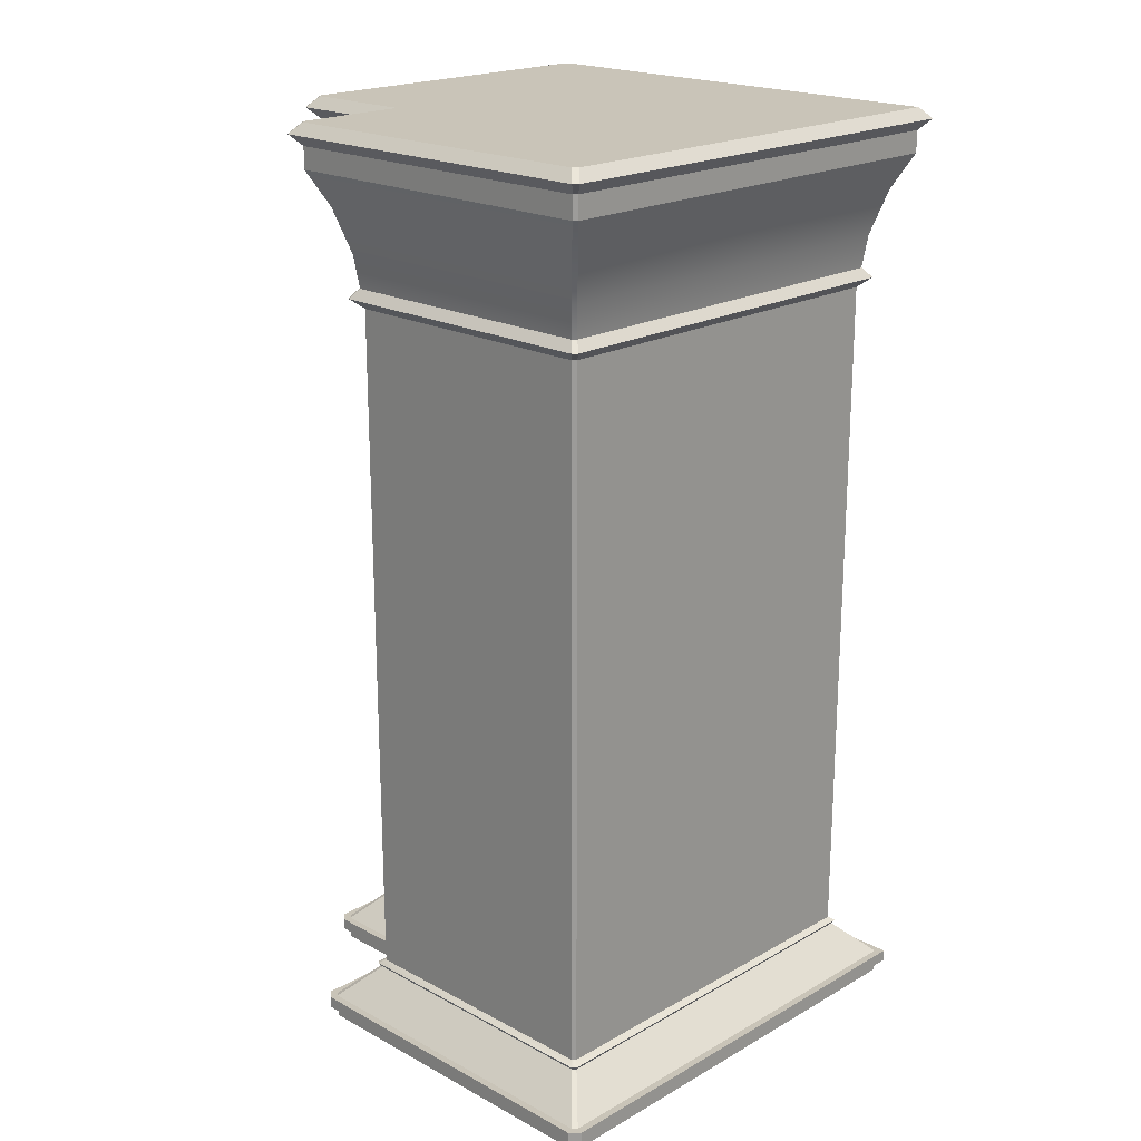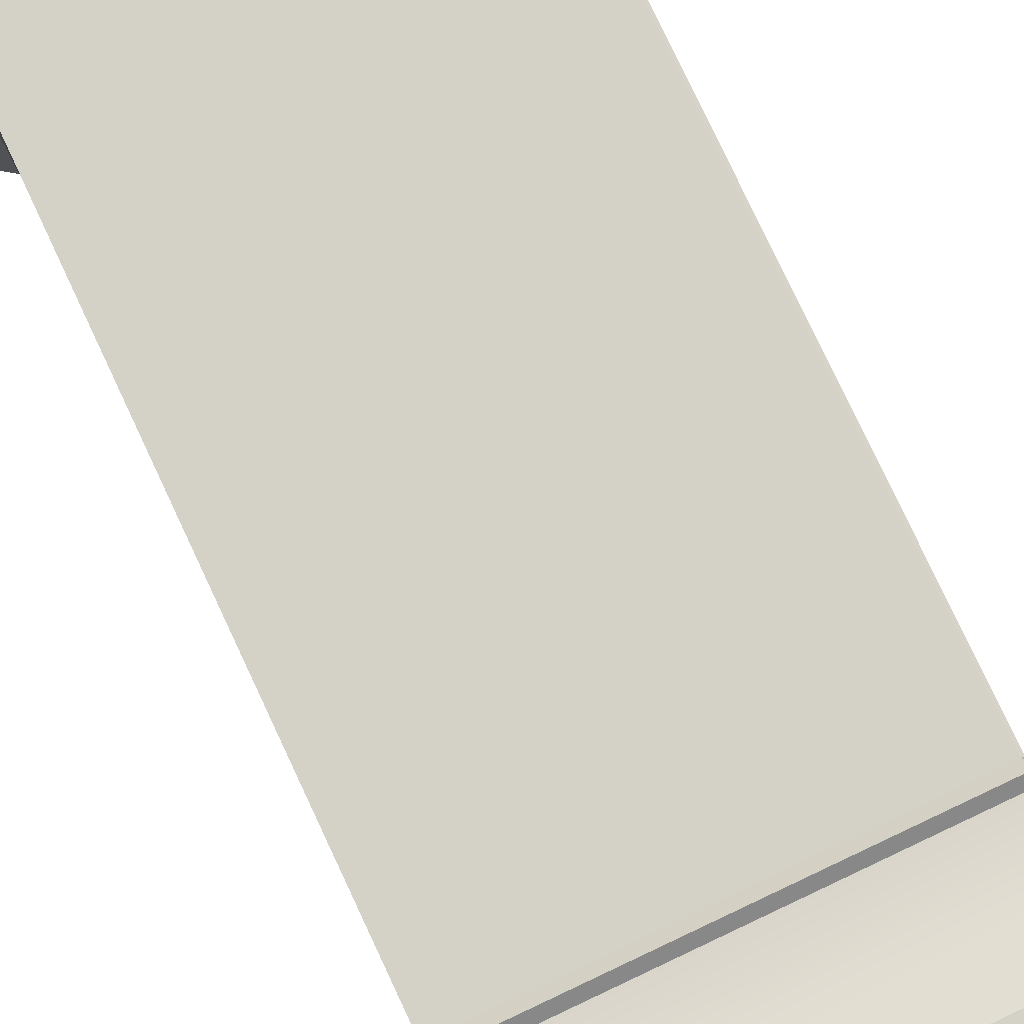
<metadata>
{"format":"obj","ext":"obj","renderer":"f3d","projection":"perspective","resolution":1024,"background":"white","views":[{"elev":20.2,"azim":-45.7,"up":"+Y"},{"elev":79.8,"azim":154.8,"up":"+Z"}]}
</metadata>
<code>
v 822.2 695.3 241.3
v 871.2 695.3 197
v 821.4 695.3 171.6
v 845 695.3 170.8
v 821.4 695.3 240.5
v 871.2 520.3 234
v 829.4 660.4 234
v 829.3 520.3 234
v 828.7 660.4 233.3
v 828.7 520.3 178.8
v 828.7 520.3 233.3
v 828.8 664.2 177.6
v 850.9 670.7 176.8
v 851.7 664.2 177.6
v 827.3 670.7 234.7
v 828.1 664.2 178.3
v 828.1 664.2 233.8
v 871.2 686.6 241.3
v 822.1 691 241.3
v 822.1 686.6 241.3
v 821.4 686.6 240.6
v 821.4 691 171.6
v 821.4 686.6 171.5
v 829.4 660.4 178.1
v 850.1 662.3 175.9
v 852.3 660.4 178.1
v 826.5 662.3 176.8
v 828.7 660.4 233.3
v 826.5 662.3 235.4
v 828.8 664.2 177.6
v 850.1 662.3 175.9
v 827.3 662.3 175.9
v 828.1 664.2 178.3
v 826.5 662.3 235.4
v 828.1 664.2 233.8
v 822.1 691 170.8
v 842.9 693.1 168.8
v 845 691 170.8
v 819.3 693.1 242.5
v 821.4 691 171.6
v 821.4 691 240.6
v 822.2 695.3 170.8
v 842.9 693.1 168.8
v 820.1 693.1 168.8
v 821.4 695.3 240.5
v 819.3 693.1 169.6
v 819.3 693.1 242.5
v 825.4 679.7 174.2
v 845 686.6 170.8
v 848.3 679.7 174.2
v 821.4 686.6 240.6
v 824.7 679.7 174.9
v 824.7 679.7 237.3
v 828 670.7 176.8
v 821.4 686.6 240.6
v 825.4 679.7 238
v 822.1 686.6 241.3
v 828.7 520.3 178.8
v 829.4 660.4 178.1
v 829.3 520.3 178.1
v 828.7 520.3 233.3
v 829.4 660.4 234
v 828.7 660.4 233.3
v 828.1 664.2 178.3
v 828 670.7 176.8
v 828.8 664.2 177.6
v 822.1 686.6 241.3
v 821.4 691 240.6
v 821.4 686.6 240.6
v 821.4 691 171.6
v 822.1 686.6 170.8
v 821.4 686.6 171.5
v 828.1 664.2 233.8
v 827.3 662.3 236.2
v 828.8 664.2 234.6
v 827.3 662.3 175.9
v 828.1 664.2 178.3
v 828.8 664.2 177.6
v 828.7 660.4 233.3
v 827.3 662.3 236.2
v 826.5 662.3 235.4
v 827.3 662.3 175.9
v 828.7 660.4 178.9
v 826.5 662.3 176.8
v 820.1 693.1 243.3
v 821.4 691 240.6
v 822.1 691 241.3
v 821.4 691 171.6
v 820.1 693.1 168.8
v 822.1 691 170.8
v 820.1 693.1 243.3
v 821.4 695.3 240.5
v 819.3 693.1 242.5
v 821.4 695.3 171.6
v 820.1 693.1 168.8
v 819.3 693.1 169.6
v 828.1 664.2 233.8
v 828 670.7 235.4
v 827.3 670.7 234.7
v 821.4 686.6 171.5
v 825.4 679.7 174.2
v 824.7 679.7 174.9
v 827.3 670.7 177.5
v 821.1 511.8 171.4
v 828 518.8 233.9
v 828 518.8 178.2
v 822 511.8 170.6
v 828 518.8 178.2
v 828.7 518.8 177.5
v 828.7 518.8 177.5
v 844.7 511.8 170.6
v 822 511.8 170.6
v 828 518.8 233.9
v 822 511.8 241.6
v 828.7 518.8 234.6
v 819.6 509.5 170.8
v 819.6 511.8 241.3
v 819.6 511.8 170.8
v 821.4 509.5 169.1
v 819.6 511.8 170.8
v 821.4 511.8 169.1
v 843.3 509.5 169.1
v 821.4 511.8 169.1
v 843.3 511.8 169.1
v 819.6 509.5 241.3
v 821.4 511.8 243
v 819.6 511.8 241.3
v 827.5 519.6 234.4
v 828 518.8 178.2
v 828 518.8 233.9
v 828.7 518.8 177.5
v 851.2 519.6 177
v 851.7 518.8 177.5
v 827.5 519.6 234.4
v 828.7 518.8 234.6
v 828.2 519.6 235.1
v 827.5 519.6 177.7
v 828.7 518.8 177.5
v 828 518.8 178.2
v 821.1 507.1 240.7
v 821.1 509.5 171.4
v 821.1 507.1 171.4
v 821.1 507.1 171.4
v 822 509.5 170.6
v 822 507.1 170.6
v 871.2 507.1 241.6
v 822 509.5 241.6
v 822 507.1 241.6
v 822 507.1 241.6
v 821.1 509.5 240.7
v 821.1 507.1 240.7
v 828.7 520.3 178.8
v 827.5 519.6 234.4
v 828.7 520.3 233.3
v 829.3 520.3 178.1
v 851.2 519.6 177
v 828.2 519.6 177
v 829.3 520.3 234
v 828.2 519.6 235.1
v 827.5 519.6 177.7
v 819.6 511.8 170.8
v 821.1 511.8 240.7
v 821.1 511.8 171.4
v 822 511.8 170.6
v 843.3 511.8 169.1
v 821.4 511.8 169.1
v 821.4 511.8 243
v 822 511.8 241.6
v 819.6 509.5 241.3
v 821.1 509.5 171.4
v 821.1 509.5 240.7
v 821.4 509.5 243
v 822 509.5 241.6
v 822 509.5 241.6
v 871.2 509.5 243
v 821.4 509.5 243
v 819.6 509.5 170.8
v 822 509.5 170.6
v 871.2 670.7 235.4
v 828.8 664.2 234.6
v 871.2 664.2 234.6
v 871.2 662.3 236.2
v 829.4 660.4 234
v 871.2 660.4 234
v 828.8 664.2 234.6
v 871.2 662.3 236.2
v 871.2 664.2 234.6
v 871.2 693.1 243.3
v 822.1 691 241.3
v 871.2 691 241.3
v 822.2 695.3 241.3
v 871.2 693.1 243.3
v 871.2 695.3 241.3
v 871.2 686.6 241.3
v 825.4 679.7 238
v 871.2 679.7 238
v 828 670.7 235.4
v 828.7 518.8 234.6
v 871.2 511.8 241.6
v 871.2 518.8 234.6
v 821.4 509.5 243
v 871.2 511.8 243
v 821.4 511.8 243
v 871.2 519.6 235.1
v 828.7 518.8 234.6
v 871.2 518.8 234.6
v 871.2 519.6 235.1
v 871.2 520.3 234
v 822 511.8 241.6
v 871.2 511.8 243
v 871.2 511.8 241.6
v 908.7 664.2 234.6
v 909.5 670.7 235.4
v 908.2 660.4 234
v 910.4 662.3 236.2
v 908.7 664.2 234.6
v 915.5 691 241.3
v 917.5 693.1 243.3
v 915.5 695.3 241.3
v 912.1 679.7 238
v 915.5 686.6 241.3
v 908.8 518.8 234.6
v 917.2 509.5 243
v 871.2 509.5 243
v 908.8 518.8 234.6
v 909.3 519.6 235.1
v 908.2 520.3 234
v 915.7 511.8 241.6
v 829.4 660.4 178.1
v 852.3 520.3 178.1
v 829.3 520.3 178.1
v 822.1 691 170.8
v 845 686.6 170.8
v 822.1 686.6 170.8
v 822 509.5 170.6
v 844.7 507.1 170.6
v 822 507.1 170.6
v 843.3 509.5 169.1
v 844.7 509.5 170.6
v 871.2 695.3 241.3
v 915.5 695.3 241.3
v 908.2 660.4 234
v 871.2 660.4 234
v 915.5 691 241.3
v 871.2 691 241.3
v 915.7 509.5 241.6
v 871.2 509.5 241.6
v 915.7 509.5 241.6
v 917.2 509.5 243
v 845.8 695.3 147.2
v 915.5 695.3 148
v 914.6 695.3 147.2
v 908.2 660.4 155.2
v 908.2 520.3 197
v 908.2 520.3 155.2
v 907.4 660.4 154.5
v 853 520.3 154.5
v 853 660.4 154.5
v 851.7 664.2 154.7
v 850.9 670.7 176.8
v 850.9 670.7 153.8
v 852.4 664.2 153.9
v 908.8 670.7 153.2
v 908 664.2 153.9
v 915.5 691 147.9
v 915.5 686.6 197
v 915.5 686.6 147.9
v 914.7 691 147.2
v 845.7 686.6 147.2
v 845.7 691 147.2
v 852.3 660.4 155.2
v 850.1 662.3 175.9
v 850.1 662.3 153.1
v 853 660.4 154.5
v 909.5 662.3 152.3
v 907.4 660.4 154.5
v 850.1 662.3 175.9
v 851.7 664.2 154.7
v 850.1 662.3 153.1
v 852.4 664.2 153.9
v 909.5 662.3 152.3
v 850.9 662.3 152.3
v 845 691 147.9
v 842.9 693.1 168.8
v 842.9 693.1 146
v 843.8 693.1 145.2
v 914.7 691 147.2
v 845.7 691 147.2
v 842.9 693.1 168.8
v 845 695.3 148
v 842.9 693.1 146
v 843.8 693.1 145.2
v 914.6 695.3 147.2
v 916.7 693.1 145.2
v 848.3 679.7 151.2
v 845 686.6 170.8
v 845 686.6 147.9
v 845.7 686.6 147.2
v 911.4 679.7 150.5
v 849 679.7 150.5
v 848.3 679.7 174.2
v 851.6 670.7 153.2
v 911.4 679.7 150.5
v 915.5 686.6 147.9
v 912.1 679.7 151.2
v 852.3 660.4 155.2
v 853 520.3 154.5
v 852.3 520.3 155.2
v 907.5 520.3 154.5
v 908.2 660.4 155.2
v 908.2 520.3 155.2
v 851.6 670.7 153.2
v 851.7 664.2 154.7
v 850.9 670.7 153.8
v 915.5 691 147.9
v 914.8 686.6 147.2
v 914.7 691 147.2
v 845 691 147.9
v 845.7 686.6 147.2
v 845 686.6 147.9
v 910.4 662.3 153.1
v 908 664.2 153.9
v 908.7 664.2 154.7
v 850.1 662.3 153.1
v 852.4 664.2 153.9
v 850.9 662.3 152.3
v 907.4 660.4 154.5
v 910.4 662.3 153.1
v 908.2 660.4 155.2
v 853 660.4 154.5
v 850.1 662.3 153.1
v 850.9 662.3 152.3
v 917.5 693.1 146
v 914.7 691 147.2
v 916.7 693.1 145.2
v 842.9 693.1 146
v 845.7 691 147.2
v 845 691 147.9
v 914.6 695.3 147.2
v 917.5 693.1 146
v 916.7 693.1 145.2
v 845.8 695.3 147.2
v 842.9 693.1 146
v 845 695.3 148
v 908 664.2 153.9
v 909.5 670.7 153.8
v 908.7 664.2 154.7
v 845 686.6 147.9
v 849 679.7 150.5
v 848.3 679.7 151.2
v 908.8 670.7 153.2
v 845.6 511.8 146.9
v 908.1 518.8 153.9
v 914.9 511.8 146.9
v 844.7 511.8 147.8
v 852.4 518.8 153.9
v 845.6 511.8 146.9
v 851.7 518.8 154.6
v 844.7 511.8 170.6
v 851.7 518.8 177.5
v 915.7 511.8 147.8
v 908.1 518.8 153.9
v 908.8 518.8 154.6
v 845 509.5 145.5
v 915.5 511.8 145.5
v 915.5 509.5 145.5
v 843.3 509.5 147.2
v 845 511.8 145.5
v 845 509.5 145.5
v 843.3 509.5 169.1
v 843.3 511.8 147.2
v 843.3 509.5 147.2
v 915.5 509.5 145.5
v 917.2 511.8 147.2
v 917.2 509.5 147.2
v 851.9 519.6 153.4
v 908.1 518.8 153.9
v 852.4 518.8 153.9
v 851.7 518.8 154.6
v 851.2 519.6 177
v 851.2 519.6 154.1
v 908.6 519.6 153.4
v 908.8 518.8 154.6
v 908.1 518.8 153.9
v 851.7 518.8 154.6
v 851.9 519.6 153.4
v 852.4 518.8 153.9
v 914.9 507.1 146.9
v 845.6 509.5 146.9
v 914.9 509.5 146.9
v 845.6 507.1 146.9
v 844.7 509.5 147.8
v 845.6 509.5 146.9
v 915.7 507.1 197
v 915.7 509.5 147.8
v 915.7 509.5 197
v 915.7 507.1 147.8
v 914.9 509.5 146.9
v 915.7 509.5 147.8
v 853 520.3 154.5
v 908.6 519.6 153.4
v 851.9 519.6 153.4
v 851.2 519.6 177
v 852.3 520.3 155.2
v 851.2 519.6 154.1
v 907.5 520.3 154.5
v 909.3 519.6 154.1
v 845 511.8 145.5
v 914.9 511.8 146.9
v 915.5 511.8 145.5
v 844.7 511.8 147.8
v 845.6 511.8 146.9
v 844.7 511.8 170.6
v 917.2 511.8 147.2
v 915.7 511.8 147.8
v 915.5 509.5 145.5
v 845.6 509.5 146.9
v 845 509.5 145.5
v 917.2 509.5 147.2
v 914.9 509.5 146.9
v 915.7 509.5 147.8
v 917.2 509.5 197
v 915.7 509.5 197
v 844.7 509.5 147.8
v 843.3 509.5 147.2
v 909.5 670.7 197
v 908.7 664.2 154.7
v 909.5 670.7 153.8
v 910.4 662.3 197
v 908.2 660.4 155.2
v 910.4 662.3 153.1
v 910.4 662.3 197
v 908.7 664.2 154.7
v 908.7 664.2 197
v 917.5 693.1 197
v 915.5 691 147.9
v 917.5 693.1 146
v 917.5 693.1 197
v 915.5 695.3 148
v 915.5 695.3 197
v 915.5 686.6 197
v 912.1 679.7 151.2
v 915.5 686.6 147.9
v 912.1 679.7 197
v 915.7 511.8 197
v 908.8 518.8 154.6
v 908.8 518.8 197
v 917.2 509.5 147.2
v 917.2 511.8 197
v 917.2 509.5 197
v 909.3 519.6 197
v 908.8 518.8 154.6
v 909.3 519.6 154.1
v 909.3 519.6 197
v 908.2 520.3 155.2
v 908.2 520.3 197
v 917.2 511.8 197
v 915.7 511.8 147.8
v 915.7 511.8 197
v 908.7 664.2 234.6
v 908.7 664.2 197
v 908.2 660.4 234
v 908.2 660.4 197
v 908.7 664.2 234.6
v 915.5 691 241.3
v 915.5 691 197
v 915.5 695.3 241.3
v 912.1 679.7 238
v 909.5 670.7 235.4
v 908.8 518.8 234.6
v 917.2 509.5 243
v 917.2 511.8 243
v 908.8 518.8 234.6
v 908.8 518.8 197
v 908.2 520.3 234
v 852.3 660.4 155.2
v 852.3 520.3 178.1
v 852.3 660.4 178.1
v 845 691 147.9
v 845 686.6 170.8
v 845 691 170.8
v 844.7 509.5 147.8
v 844.7 507.1 170.6
v 844.7 509.5 170.6
v 915.5 695.3 197
v 908.2 660.4 234
v 908.2 520.3 234
v 915.5 691 241.3
v 915.5 686.6 241.3
v 915.7 509.5 241.6
v 915.7 507.1 241.6
v 822.2 695.3 170.8
v 828.7 660.4 178.9
v 827.3 670.7 177.5
v 821.4 691 240.6
v 827.3 662.3 175.9
v 828.7 660.4 178.9
v 851.7 664.2 177.6
v 826.5 662.3 176.8
v 820.1 693.1 168.8
v 819.3 693.1 169.6
v 845 695.3 170.8
v 821.4 695.3 171.6
v 822.1 686.6 170.8
v 821.4 686.6 171.5
v 824.7 679.7 237.3
v 828.7 660.4 178.9
v 829.3 520.3 234
v 822.1 691 241.3
v 822.1 691 170.8
v 826.5 662.3 235.4
v 826.5 662.3 176.8
v 829.4 660.4 234
v 829.4 660.4 178.1
v 819.3 693.1 242.5
v 819.3 693.1 169.6
v 822.2 695.3 241.3
v 822.2 695.3 170.8
v 828.8 664.2 234.6
v 822.1 686.6 170.8
v 821.1 511.8 240.7
v 821.1 511.8 171.4
v 851.7 518.8 177.5
v 821.1 511.8 240.7
v 819.6 509.5 241.3
v 819.6 509.5 170.8
v 821.4 509.5 169.1
v 821.4 509.5 243
v 827.5 519.6 177.7
v 828.2 519.6 177
v 828 518.8 233.9
v 828.2 519.6 177
v 821.1 509.5 240.7
v 821.1 509.5 171.4
v 822 509.5 241.6
v 852.3 520.3 178.1
v 819.6 511.8 241.3
v 871.2 509.5 241.6
v 821.4 509.5 169.1
v 827.3 662.3 236.2
v 827.3 662.3 236.2
v 820.1 693.1 243.3
v 820.1 693.1 243.3
v 822.1 686.6 241.3
v 822 511.8 241.6
v 828.2 519.6 235.1
v 821.4 511.8 243
v 910.4 662.3 236.2
v 917.5 693.1 243.3
v 915.7 511.8 241.6
v 917.2 511.8 243
v 909.3 519.6 235.1
v 917.2 511.8 243
v 852.3 660.4 178.1
v 845 691 170.8
v 844.7 509.5 170.6
v 908.2 520.3 234
v 915.5 686.6 241.3
v 915.7 507.1 241.6
v 845 695.3 148
v 908.2 660.4 197
v 907.5 520.3 154.5
v 851.7 664.2 177.6
v 915.5 691 197
v 914.8 686.6 147.2
v 852.3 660.4 178.1
v 850.9 662.3 152.3
v 851.7 664.2 177.6
v 908 664.2 153.9
v 845 691 170.8
v 916.7 693.1 145.2
v 845 695.3 170.8
v 845.8 695.3 147.2
v 914.8 686.6 147.2
v 914.8 686.6 147.2
v 853 660.4 154.5
v 907.4 660.4 154.5
v 852.4 664.2 153.9
v 915.5 686.6 147.9
v 845.7 691 147.2
v 909.5 662.3 152.3
v 851.7 664.2 154.7
v 909.5 662.3 152.3
v 852.3 660.4 155.2
v 915.5 691 147.9
v 843.8 693.1 145.2
v 915.5 695.3 148
v 843.8 693.1 145.2
v 845.7 686.6 147.2
v 852.4 518.8 153.9
v 851.7 518.8 154.6
v 844.7 511.8 147.8
v 914.9 511.8 146.9
v 845 511.8 145.5
v 843.3 511.8 147.2
v 843.3 511.8 169.1
v 915.5 511.8 145.5
v 908.6 519.6 153.4
v 851.7 518.8 177.5
v 909.3 519.6 154.1
v 851.2 519.6 154.1
v 845.6 507.1 146.9
v 844.7 507.1 147.8
v 915.7 507.1 147.8
v 914.9 507.1 146.9
v 852.3 520.3 178.1
v 843.3 511.8 147.2
v 915.7 509.5 147.8
v 917.2 509.5 147.2
v 910.4 662.3 153.1
v 917.5 693.1 146
v 915.7 511.8 147.8
v 917.2 511.8 147.2
v 917.2 511.8 147.2
v 910.4 662.3 236.2
v 910.4 662.3 236.2
v 917.5 693.1 243.3
v 917.5 693.1 243.3
v 915.5 686.6 241.3
v 915.7 511.8 241.6
v 909.3 519.6 235.1
v 909.3 519.6 235.1
v 852.3 520.3 155.2
v 845 686.6 147.9
v 844.7 507.1 147.8
f 1 2 3
f 4 3 2
f 5 1 3
f 6 7 8
f 9 10 11
f 12 13 14
f 15 16 17
f 18 19 20
f 21 22 23
f 24 25 26
f 27 28 29
f 30 31 32
f 33 34 35
f 36 37 38
f 39 40 41
f 42 43 44
f 45 46 47
f 48 49 50
f 51 52 53
f 54 50 13
f 52 15 53
f 55 56 57
f 58 59 60
f 61 62 63
f 64 65 66
f 67 68 69
f 70 71 72
f 73 74 75
f 76 77 78
f 79 80 81
f 82 83 84
f 85 86 87
f 88 89 90
f 91 92 93
f 94 95 96
f 97 98 99
f 100 101 102
f 56 99 98
f 103 101 65
f 104 105 106
f 107 108 109
f 110 111 112
f 113 114 115
f 116 117 118
f 119 120 121
f 122 123 124
f 125 126 127
f 128 129 130
f 131 132 133
f 134 135 136
f 137 138 139
f 140 141 142
f 143 144 145
f 146 147 148
f 149 150 151
f 152 153 154
f 155 156 157
f 158 153 159
f 155 160 152
f 161 162 163
f 164 161 163
f 164 165 166
f 162 167 168
f 169 170 171
f 172 171 173
f 174 175 176
f 177 178 170
f 179 180 181
f 182 183 184
f 185 186 187
f 188 189 190
f 191 192 193
f 194 195 196
f 196 197 179
f 198 199 200
f 201 202 203
f 204 205 206
f 158 207 208
f 209 210 211
f 179 212 213
f 182 214 215
f 186 216 187
f 188 217 218
f 192 219 193
f 194 220 221
f 196 213 220
f 199 222 200
f 223 202 224
f 204 225 226
f 207 227 208
f 210 228 211
f 229 230 231
f 232 233 234
f 235 236 237
f 178 238 239
f 2 240 241
f 6 242 243
f 18 244 245
f 146 246 247
f 175 248 249
f 250 4 251
f 2 251 4
f 252 250 251
f 253 254 255
f 256 257 258
f 259 260 261
f 262 263 264
f 265 266 267
f 268 269 270
f 271 272 273
f 274 275 276
f 277 278 279
f 280 281 282
f 283 284 285
f 286 287 288
f 289 290 291
f 292 293 294
f 295 296 297
f 298 299 300
f 261 301 295
f 300 263 302
f 303 304 305
f 306 307 308
f 309 310 311
f 312 313 314
f 315 316 317
f 318 319 320
f 321 322 323
f 324 325 326
f 327 328 329
f 330 331 332
f 333 334 335
f 336 337 338
f 339 340 341
f 342 343 344
f 345 346 347
f 348 349 350
f 305 351 303
f 350 312 314
f 352 353 354
f 355 356 357
f 358 359 360
f 361 362 363
f 364 365 366
f 367 368 369
f 370 371 372
f 373 374 375
f 376 377 378
f 379 380 381
f 382 383 384
f 385 386 387
f 388 389 390
f 391 392 393
f 394 395 396
f 397 398 399
f 400 401 402
f 403 404 405
f 406 407 401
f 405 400 402
f 408 409 410
f 408 411 412
f 411 165 413
f 414 409 415
f 416 417 418
f 419 420 416
f 421 422 423
f 418 424 425
f 426 427 428
f 429 430 431
f 432 433 434
f 435 436 437
f 438 439 440
f 441 442 443
f 444 428 442
f 445 446 447
f 448 449 450
f 451 452 453
f 454 455 456
f 457 458 459
f 426 460 461
f 429 462 463
f 464 432 434
f 435 465 466
f 467 438 440
f 441 468 444
f 444 469 426
f 470 445 447
f 471 449 472
f 451 473 474
f 475 454 456
f 228 457 459
f 476 477 478
f 479 480 481
f 482 483 484
f 238 424 239
f 2 241 485
f 254 486 487
f 266 488 489
f 394 490 491
f 248 422 249
f 1 240 2
f 4 492 3
f 6 243 7
f 9 493 10
f 12 54 13
f 15 494 16
f 18 245 19
f 21 495 22
f 24 496 25
f 27 497 28
f 30 498 31
f 33 499 34
f 36 500 37
f 39 501 40
f 42 502 43
f 45 503 46
f 48 504 49
f 51 505 52
f 54 48 50
f 52 494 15
f 55 506 56
f 58 507 59
f 61 508 62
f 64 103 65
f 67 509 68
f 70 510 71
f 73 511 74
f 76 512 77
f 79 513 80
f 82 514 83
f 85 515 86
f 88 516 89
f 91 517 92
f 94 518 95
f 97 519 98
f 100 520 101
f 56 506 99
f 103 102 101
f 104 521 105
f 107 522 108
f 110 523 111
f 113 524 114
f 116 525 117
f 119 526 120
f 122 527 123
f 125 528 126
f 128 529 129
f 131 530 132
f 134 531 135
f 137 532 138
f 140 533 141
f 143 534 144
f 146 247 147
f 149 535 150
f 152 160 153
f 155 536 156
f 158 154 153
f 155 157 160
f 161 537 162
f 164 166 161
f 164 413 165
f 162 537 167
f 169 177 170
f 172 169 171
f 174 538 175
f 177 539 178
f 179 197 180
f 182 540 183
f 185 541 186
f 188 542 189
f 191 543 192
f 194 544 195
f 196 195 197
f 198 545 199
f 201 224 202
f 204 546 205
f 158 159 207
f 209 547 210
f 179 181 212
f 182 184 214
f 186 548 216
f 188 190 217
f 192 549 219
f 194 196 220
f 196 179 213
f 199 550 222
f 223 551 202
f 204 206 225
f 207 552 227
f 210 553 228
f 229 554 230
f 232 555 233
f 235 556 236
f 178 539 238
f 6 557 242
f 18 558 244
f 146 559 246
f 175 538 248
f 250 560 4
f 2 485 251
f 253 561 254
f 256 562 257
f 259 563 260
f 262 302 263
f 265 564 266
f 268 565 269
f 271 566 272
f 274 567 275
f 277 568 278
f 280 569 281
f 283 570 284
f 286 571 287
f 289 572 290
f 292 573 293
f 295 301 296
f 298 574 299
f 261 260 301
f 300 299 263
f 303 575 304
f 306 576 307
f 309 577 310
f 312 578 313
f 315 579 316
f 318 580 319
f 321 581 322
f 324 582 325
f 327 583 328
f 330 584 331
f 333 585 334
f 336 586 337
f 339 587 340
f 342 588 343
f 345 351 346
f 348 589 349
f 305 346 351
f 350 349 312
f 352 590 353
f 355 591 356
f 358 592 359
f 361 593 362
f 364 594 365
f 367 595 368
f 370 596 371
f 373 597 374
f 376 598 377
f 379 599 380
f 382 600 383
f 385 601 386
f 388 602 389
f 391 603 392
f 394 604 395
f 397 605 398
f 400 406 401
f 403 606 404
f 406 455 407
f 405 404 400
f 408 412 409
f 408 607 411
f 411 607 165
f 414 410 409
f 416 420 417
f 419 608 420
f 421 609 422
f 418 417 424
f 426 461 427
f 429 463 430
f 432 610 433
f 435 466 436
f 438 611 439
f 441 444 442
f 444 426 428
f 445 612 446
f 448 613 449
f 451 474 452
f 454 407 455
f 457 614 458
f 426 469 460
f 429 615 462
f 464 616 432
f 435 617 465
f 467 618 438
f 441 619 468
f 444 468 469
f 470 620 445
f 471 450 449
f 451 621 473
f 475 622 454
f 228 553 457
f 476 623 477
f 479 624 480
f 482 625 483
f 238 425 424
f 254 561 486
f 266 564 488
f 394 396 490
f 248 423 422

</code>
